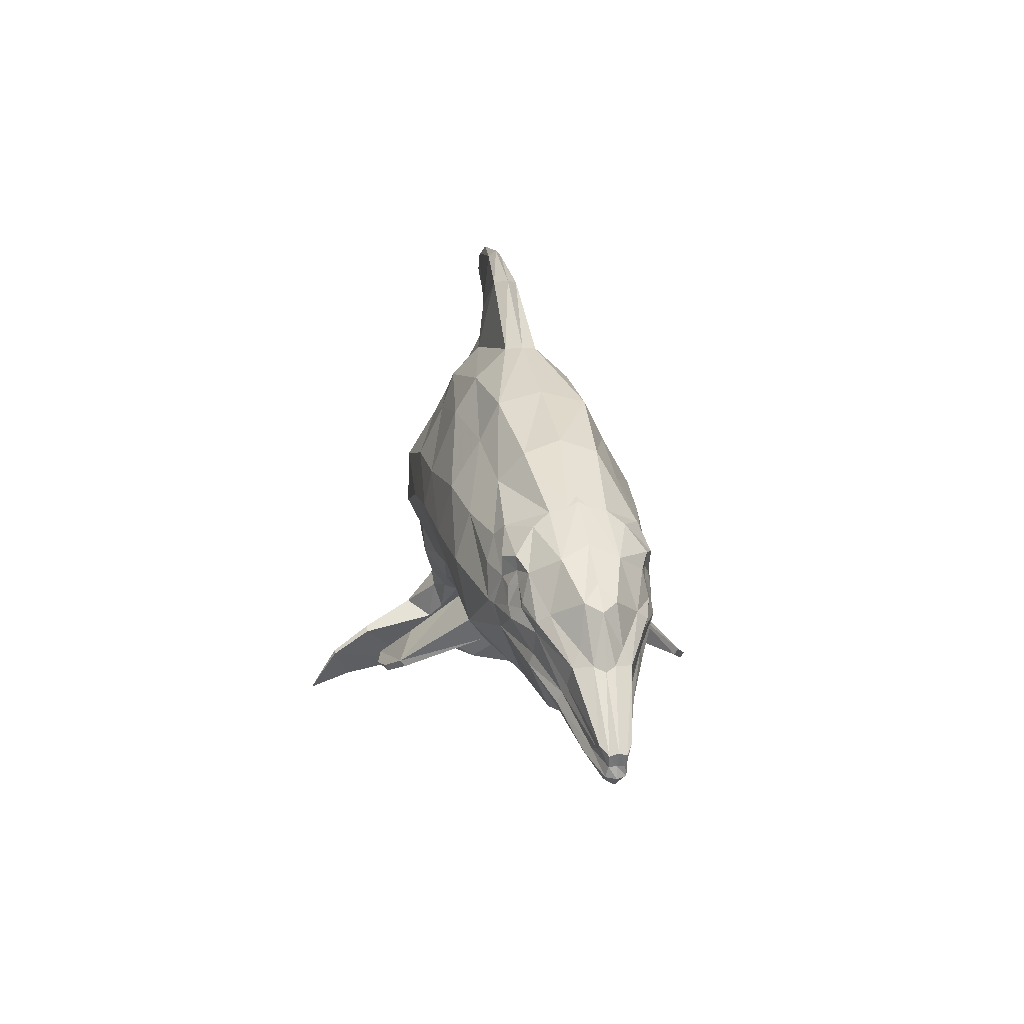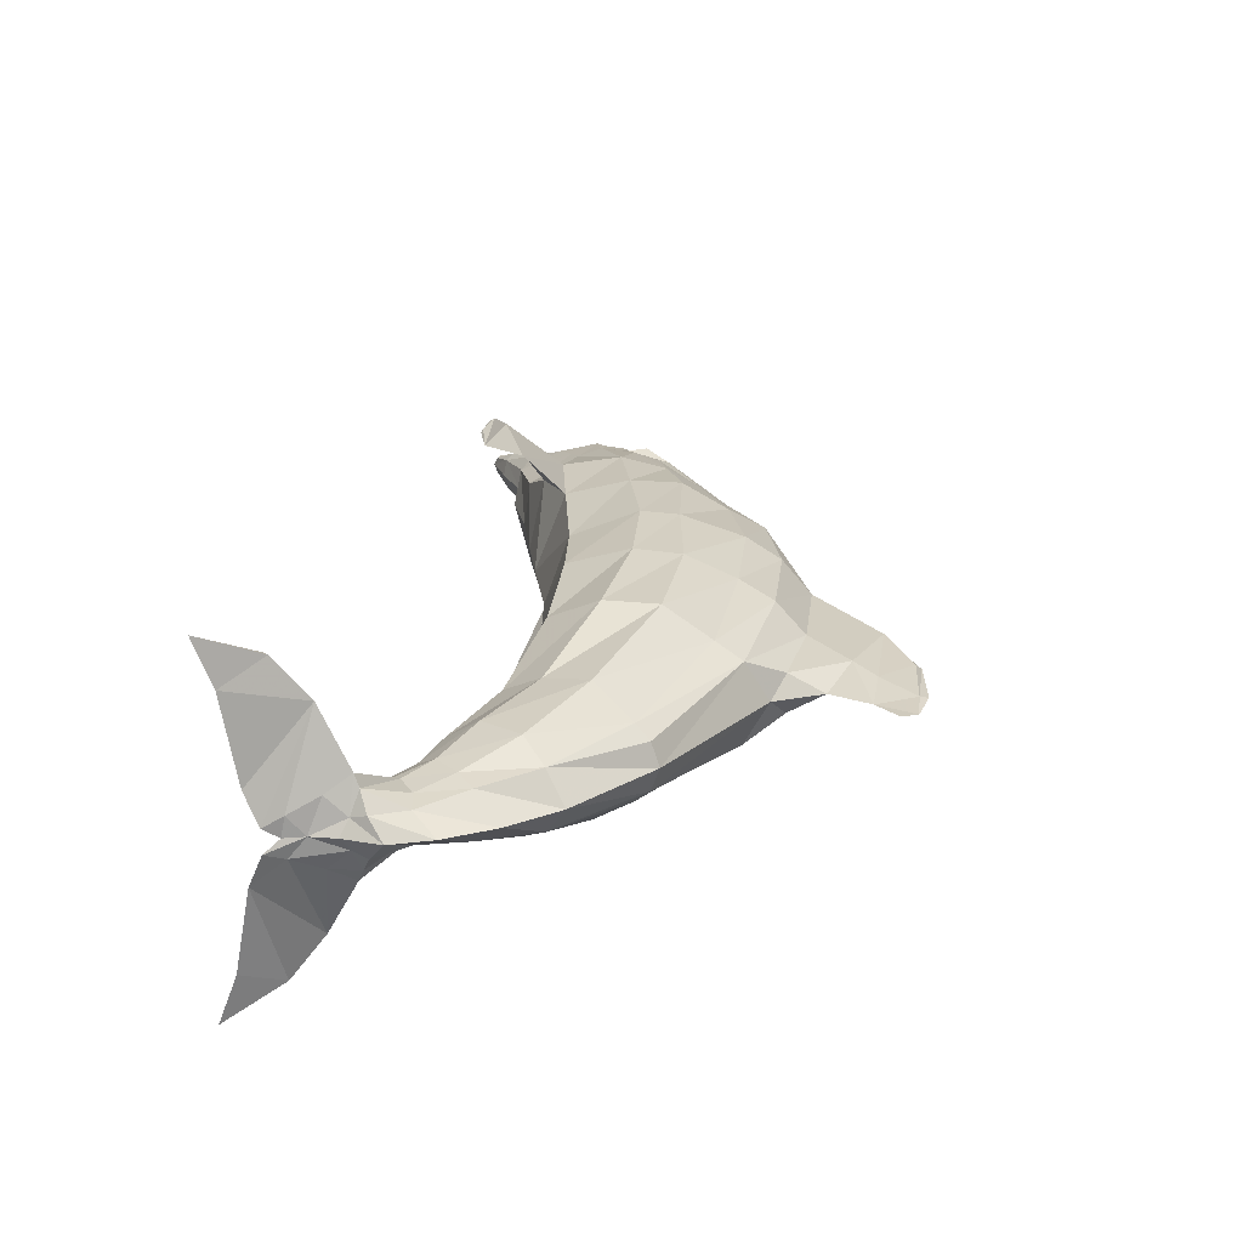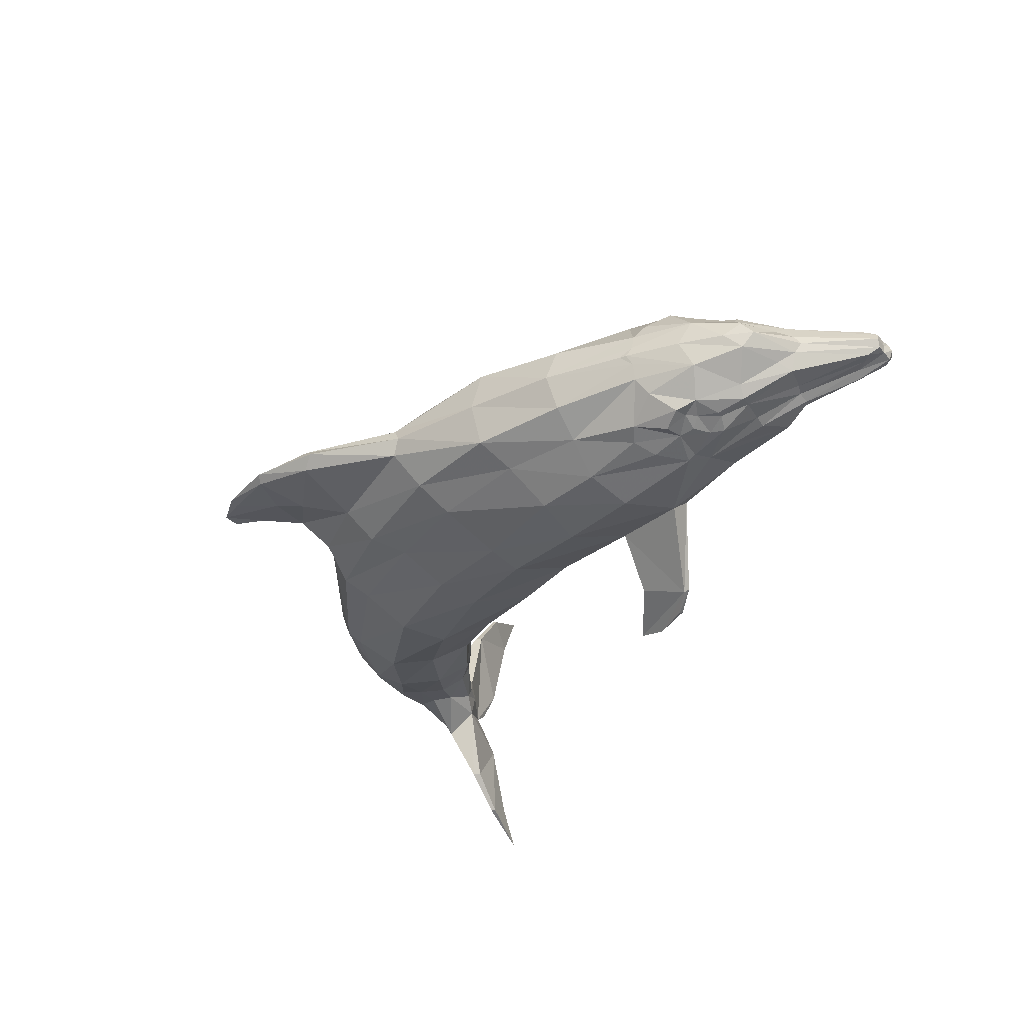
<metadata>
{"format":"obj","ext":"obj","renderer":"f3d","projection":"perspective","resolution":1024,"background":"white","views":[{"elev":7.6,"azim":-101.8,"up":"+Y"},{"elev":22.9,"azim":95.1,"up":"+Z"},{"elev":-34.3,"azim":-121.6,"up":"+Z"}]}
</metadata>
<code>
v -0.006049 0.2841 7.293e-05
v -0.08851 0.2099 -1.97e-05
v -0.07712 0.2083 -0.01736
v 0.01022 0.2814 -0.01293
v 0.06446 0.3182 0.0001519
v 0.07152 0.3117 -0.007438
v 0.1317 0.323 0.0002277
v 0.1355 0.3138 -0.002479
v 0.1702 0.3126 0.0002708
v 0.1543 0.1728 0.0002529
v 0.1316 0.226 0.0002277
v 0.1326 0.1875 -0.02092
v 0.04809 0.2044 -0.02479
v 0.08012 0.2499 -0.01285
v 0.1029 0.2748 -0.007402
v -0.465 -0.0265 -0.0004439
v -0.4541 -0.01838 -0.01669
v -0.4427 -0.001598 -0.0004187
v -0.4053 0.03197 -0.0003765
v -0.4134 0.01843 -0.0302
v -0.2778 0.1234 -0.0002334
v -0.3505 0.0731 -0.0003155
v -0.3608 0.06282 -0.0117
v -0.2799 0.1104 -0.03927
v -0.3586 0.05847 -0.03014
v -0.1867 0.1672 -0.0001302
v -0.1883 0.1558 -0.04783
v -0.08362 0.1763 -0.0526
v 0.04052 0.1729 -0.05679
v 0.1603 0.1473 -0.0431
v 0.3016 0.07021 -0.02451
v 0.3043 0.07887 0.0004224
v 0.391 0.003973 0.0005203
v 0.3747 -0.01554 -0.03093
v 0.4294 -0.04648 0.0005635
v 0.4082 -0.07302 -0.02494
v 0.4559 -0.09747 0.0005929
v 0.4358 -0.1218 -0.01622
v 0.4689 -0.1403 0.0006077
v 0.4569 -0.156 -0.02
v 0.4607 -0.1804 0.0005982
v 0.452 -0.1723 -0.01514
v -0.364 0.04492 -0.04803
v -0.3293 0.04217 -0.07022
v -0.2664 0.0806 -0.06418
v -0.1872 0.1157 -0.06842
v -0.08364 0.1384 -0.07644
v 0.02423 0.1356 -0.07254
v 0.1532 0.1186 -0.06046
v 0.2946 0.05558 -0.03862
v -0.3759 0.01783 -0.0681
v -0.3542 0.01456 -0.07838
v -0.3922 0.002678 -0.0589
v -0.427 -0.0336 -0.04485
v -0.4574 -0.06392 -0.02212
v -0.3727 0.002656 -0.06648
v -0.3494 -0.006589 -0.07674
v -0.4612 -0.08017 -0.03025
v -0.5144 -0.1452 -0.01623
v -0.5036 -0.1501 -0.01622
v -0.4466 -0.1008 -0.03241
v -0.477 -0.08287 -0.0004576
v -0.5274 -0.15 -0.0005144
v -0.5247 -0.1533 -0.009175
v -0.471 -0.07799 -0.01129
v -0.3781 -0.009801 -0.06593
v -0.3939 -0.02658 -0.06541
v -0.3917 -0.03256 -0.06594
v -0.4205 -0.04228 -0.05678
v -0.4134 -0.05366 -0.05568
v -0.4385 -0.1089 -0.03511
v -0.49 -0.1522 -0.01836
v -0.3994 -0.077 -0.05566
v -0.3804 -0.0445 -0.07406
v -0.3316 -0.06135 -0.07456
v -0.394 -0.08891 -0.0589
v -0.3695 -0.03311 -0.0746
v -0.3651 -0.01361 -0.07404
v -0.3359 -0.03642 -0.0827
v -0.4819 -0.1582 -0.02377
v -0.4352 -0.1198 -0.03944
v -0.3571 -0.07216 -0.06808
v -0.3854 -0.135 -0.03668
v -0.3094 -0.115 -0.04796
v -0.4228 -0.1366 -0.02208
v -0.4341 -0.1274 -0.03726
v -0.2486 -0.06957 -0.09235
v -0.2449 -0.09073 -0.075
v -0.3267 -0.03425 -0.08648
v -0.2421 -0.005067 -0.1054
v -0.3158 0.00368 -0.08592
v -0.3136 0.03131 -0.07834
v -0.2491 0.04535 -0.09126
v -0.1818 0.06587 -0.09878
v -0.1564 0.01217 -0.109
v -0.07393 0.07063 -0.1025
v -0.06313 0.0305 -0.1089
v 0.02853 0.08136 -0.09855
v 0.03282 0.03092 -0.1045
v 0.1478 0.0682 -0.09352
v 0.1466 0.01076 -0.09515
v 0.274 0.01495 -0.07008
v 0.2522 -0.03273 -0.06035
v 0.3492 -0.03826 -0.0494
v 0.3178 -0.08052 -0.04617
v 0.3871 -0.08979 -0.0293
v 0.3643 -0.1131 -0.02986
v 0.4125 -0.1251 -0.0206
v 0.3898 -0.1397 -0.02225
v 0.4429 -0.1641 -0.03845
v -0.1657 -0.05774 -0.08792
v -0.05998 -0.04215 -0.08021
v 0.02078 -0.03789 -0.0812
v 0.1237 -0.04342 -0.06592
v 0.2299 -0.07229 -0.03652
v 0.3014 -0.1152 -0.02017
v 0.3458 -0.1331 -0.0147
v 0.3908 -0.1695 -0.01141
v 0.4108 -0.1869 -0.02494
v -0.1885 -0.1233 -0.1573
v -0.1901 -0.1293 -0.1524
v -0.1413 -0.09951 -0.1378
v -0.09088 -0.1321 -0.1648
v -0.1212 -0.138 -0.1724
v -0.1646 -0.1325 -0.1709
v -0.0677 -0.07031 3.46e-06
v -0.1604 -0.09135 -0.0001007
v 0.1188 -0.06674 0.000214
v 0.2369 -0.08149 0.0003466
v 0.3382 -0.1385 0.0004603
v 0.3902 -0.1738 0.0005192
v -0.2997 -0.1205 -0.0002576
v -0.2255 -0.1054 -0.0001744
v -0.3686 -0.141 -0.0003355
v -0.4168 -0.1409 -0.0003892
v -0.4765 -0.1647 -0.01725
v -0.47 -0.1674 -0.0004492
v -0.5053 -0.1799 -0.01024
v -0.5101 -0.1847 -0.0004944
v 0.4656 -0.2753 -0.1344
v 0.437 -0.2368 -0.1555
v 0.4684 -0.2937 -0.1842
v 0.451 -0.1945 -0.03465
v 0.4628 -0.2249 -0.01999
v 0.4596 -0.2075 0.0005971
v 0.4726 -0.2438 -0.01185
v 0.4644 -0.2287 0.0006024
v 0.4391 -0.1695 -0.05092
v -0.5204 -0.1641 -0.000506
v -0.5193 -0.1647 -0.008635
v -0.5155 -0.1755 -0.01081
v -0.5193 -0.1771 -0.000505
v -0.1635 -0.1385 -0.1671
v -0.1207 -0.1407 -0.1692
v 0.1517 0.2704 0.0002508
v 0.1766 0.2953 0.0002782
v 0.02446 -0.06284 0.0001077
v 0.2949 -0.1168 0.0004119
v 0.4114 -0.1923 0.0005435
v 0.4223 -0.2086 -0.1111
v 0.4332 -0.2406 -0.1555
v 0.4288 -0.2021 -0.1111
v 0.4688 -0.2585 -0.04547
v -0.3575 0.06877 -0.0003229
v 0.01019 0.2814 0.01311
v -0.07716 0.2083 0.01734
v 0.0715 0.3117 0.007757
v 0.1355 0.3138 0.002942
v 0.1326 0.1875 0.02138
v 0.08009 0.2499 0.01319
v 0.04804 0.2044 0.02506
v 0.1029 0.2748 0.007793
v -0.4541 -0.01838 0.01583
v -0.4135 0.01843 0.02943
v -0.3608 0.06282 0.01105
v -0.3587 0.05847 0.02949
v -0.28 0.1104 0.0388
v -0.1884 0.1558 0.04756
v -0.08374 0.1763 0.05257
v 0.04039 0.1729 0.05704
v 0.1602 0.1473 0.04362
v 0.3016 0.07021 0.02535
v 0.3747 -0.01554 0.03194
v 0.4082 -0.07302 0.02602
v 0.4358 -0.1218 0.01737
v 0.4569 -0.156 0.02119
v 0.452 -0.1723 0.01632
v -0.3641 0.04492 0.04737
v -0.3295 0.04217 0.06964
v -0.2665 0.0806 0.06374
v -0.1873 0.1157 0.06816
v -0.08381 0.1384 0.07641
v 0.02407 0.1356 0.07275
v 0.1531 0.1186 0.06097
v 0.2945 0.05558 0.03944
v -0.3544 0.01456 0.07775
v -0.3761 0.01783 0.06741
v -0.3924 0.002678 0.05818
v -0.4271 -0.0336 0.04405
v -0.4574 -0.06392 0.02125
v -0.3496 -0.006589 0.07611
v -0.3729 0.002656 0.0658
v -0.4613 -0.08017 0.02937
v -0.5036 -0.1501 0.01524
v -0.5144 -0.1452 0.01523
v -0.4467 -0.1008 0.03157
v -0.471 -0.07799 0.01039
v -0.5247 -0.1533 0.008153
v -0.3783 -0.009801 0.06523
v -0.3919 -0.03256 0.06522
v -0.394 -0.02658 0.06468
v -0.4206 -0.04228 0.05599
v -0.4136 -0.05366 0.05491
v -0.4385 -0.1089 0.03429
v -0.4901 -0.1522 0.01741
v -0.3995 -0.077 0.05492
v -0.3805 -0.0445 0.07336
v -0.3318 -0.06135 0.07397
v -0.3941 -0.08891 0.05817
v -0.3697 -0.03311 0.07393
v -0.3653 -0.01361 0.07338
v -0.3361 -0.03642 0.0821
v -0.4819 -0.1582 0.02284
v -0.4353 -0.1198 0.03862
v -0.3854 -0.135 0.03597
v -0.3572 -0.07216 0.06743
v -0.3095 -0.115 0.04743
v -0.4228 -0.1366 0.02129
v -0.4342 -0.1274 0.03645
v -0.2488 -0.06957 0.09195
v -0.2451 -0.09073 0.0746
v -0.3269 -0.03425 0.08591
v -0.2423 -0.005067 0.105
v -0.316 0.00368 0.08536
v -0.3137 0.03131 0.07779
v -0.2493 0.04535 0.09086
v -0.182 0.06587 0.09853
v -0.1566 0.01217 0.1088
v -0.07416 0.07063 0.1025
v -0.06337 0.0305 0.109
v 0.02831 0.08136 0.09877
v 0.03258 0.03092 0.1047
v 0.1476 0.06821 0.09402
v 0.1464 0.01076 0.09564
v 0.2738 0.01495 0.07086
v 0.2521 -0.03273 0.06108
v 0.3491 -0.03826 0.05035
v 0.3177 -0.08052 0.04705
v 0.387 -0.08979 0.03033
v 0.3642 -0.1131 0.03084
v 0.4125 -0.1251 0.02169
v 0.3897 -0.1397 0.02329
v 0.4428 -0.1641 0.03961
v -0.1659 -0.05774 0.08771
v -0.06016 -0.04215 0.08023
v 0.0206 -0.03789 0.08141
v 0.1236 -0.04342 0.06635
v 0.2299 -0.07229 0.03719
v 0.3014 -0.1152 0.02101
v 0.3458 -0.1331 0.01564
v 0.3908 -0.1695 0.01245
v 0.4108 -0.1869 0.02602
v -0.1888 -0.1233 0.1571
v -0.1904 -0.1293 0.1522
v -0.1416 -0.09951 0.1376
v -0.09126 -0.1321 0.1648
v -0.165 -0.1325 0.1706
v -0.1216 -0.138 0.1723
v -0.4765 -0.1647 0.01634
v -0.5053 -0.1799 0.009263
v 0.4679 -0.2937 0.1854
v 0.4366 -0.2368 0.1567
v 0.4653 -0.2753 0.1356
v 0.4509 -0.1945 0.03582
v 0.4628 -0.2249 0.0212
v 0.4725 -0.2438 0.01308
v 0.439 -0.1695 0.05207
v -0.5193 -0.1647 0.007626
v -0.5156 -0.1755 0.009807
v -0.1211 -0.1407 0.1691
v -0.1639 -0.1385 0.1668
v 0.4328 -0.2406 0.1567
v 0.422 -0.2086 0.1122
v 0.4286 -0.2021 0.1122
v 0.4687 -0.2585 0.04668
f 1 2 3
f 3 4 1
f 5 1 4
f 4 6 5
f 7 5 6
f 6 8 7
f 9 7 8
f 10 11 12
f 4 3 13
f 13 14 4
f 6 4 14
f 14 15 6
f 8 6 15
f 16 17 18
f 19 18 17
f 17 20 19
f 21 22 23
f 23 24 21
f 24 23 25
f 26 21 24
f 24 27 26
f 2 26 27
f 27 3 2
f 28 3 27
f 13 3 28
f 28 29 13
f 12 13 29
f 29 30 12
f 10 12 30
f 10 30 31
f 31 32 10
f 33 32 31
f 31 34 33
f 35 33 34
f 34 36 35
f 37 35 36
f 36 38 37
f 39 37 38
f 38 40 39
f 41 39 40
f 40 42 41
f 25 20 43
f 25 43 44
f 25 44 45
f 45 24 25
f 27 24 45
f 45 46 27
f 28 27 46
f 46 47 28
f 29 28 47
f 47 48 29
f 30 29 48
f 48 49 30
f 31 30 49
f 49 50 31
f 34 31 50
f 51 52 44
f 44 43 51
f 53 51 43
f 43 20 53
f 54 53 20
f 20 17 54
f 55 54 17
f 56 57 52
f 52 51 56
f 53 56 51
f 55 58 54
f 59 60 61
f 61 58 59
f 62 63 64
f 64 65 62
f 65 55 17
f 17 16 65
f 62 65 16
f 66 53 67
f 67 68 66
f 53 54 69
f 69 67 53
f 68 67 69
f 69 70 68
f 70 69 58
f 58 61 70
f 71 61 60
f 60 72 71
f 70 61 71
f 71 73 70
f 74 68 70
f 75 74 73
f 73 76 75
f 58 55 65
f 66 68 77
f 78 66 77
f 57 78 77
f 79 57 77
f 74 79 77
f 68 74 77
f 72 80 81
f 81 71 72
f 71 81 76
f 76 73 71
f 82 76 83
f 83 75 82
f 75 83 84
f 85 83 76
f 76 86 85
f 87 75 84
f 84 88 87
f 89 75 87
f 87 90 89
f 89 79 75
f 57 79 89
f 89 91 57
f 44 52 57
f 57 92 44
f 92 57 91
f 93 91 89
f 89 90 93
f 94 93 90
f 90 95 94
f 96 94 95
f 95 97 96
f 98 96 97
f 97 99 98
f 100 98 99
f 99 101 100
f 102 100 101
f 101 103 102
f 104 102 103
f 103 105 104
f 106 104 105
f 105 107 106
f 108 106 107
f 107 109 108
f 92 91 93
f 45 92 93
f 44 92 45
f 46 45 93
f 93 94 46
f 47 46 94
f 94 96 47
f 48 47 96
f 96 98 48
f 49 48 98
f 98 100 49
f 50 49 100
f 100 102 50
f 34 50 102
f 102 104 34
f 36 34 104
f 104 106 36
f 38 36 106
f 106 108 38
f 40 38 108
f 108 110 40
f 42 40 110
f 95 90 87
f 87 111 95
f 97 95 111
f 111 112 97
f 99 97 112
f 112 113 99
f 101 99 113
f 113 114 101
f 103 101 114
f 114 115 103
f 105 103 115
f 115 116 105
f 107 105 116
f 116 117 107
f 109 107 117
f 117 118 109
f 119 109 118
f 120 87 88
f 88 121 120
f 111 87 120
f 120 122 111
f 123 122 120
f 120 124 123
f 124 120 125
f 126 112 111
f 111 127 126
f 115 114 128
f 128 129 115
f 118 117 130
f 130 131 118
f 88 84 132
f 132 133 88
f 111 88 133
f 133 127 111
f 84 83 134
f 134 132 84
f 83 85 135
f 135 134 83
f 85 136 137
f 137 135 85
f 85 86 136
f 138 139 137
f 137 136 138
f 140 141 142
f 42 143 144
f 144 145 42
f 145 144 146
f 146 147 145
f 148 110 108
f 108 109 148
f 119 148 109
f 59 58 65
f 65 64 59
f 149 150 64
f 64 63 149
f 59 64 150
f 150 60 59
f 76 81 86
f 80 136 86
f 86 81 80
f 136 80 138
f 151 138 80
f 80 72 151
f 150 151 72
f 72 60 150
f 139 138 151
f 151 152 139
f 150 149 152
f 152 151 150
f 56 53 66
f 78 57 56
f 75 79 74
f 58 69 54
f 66 78 56
f 153 154 124
f 124 125 153
f 125 120 121
f 121 153 125
f 123 124 154
f 122 121 88
f 88 111 122
f 123 154 153
f 153 122 123
f 122 153 121
f 11 14 13
f 13 12 11
f 11 155 15
f 15 14 11
f 155 156 9
f 9 15 155
f 15 9 8
f 114 113 157
f 157 128 114
f 157 113 112
f 112 126 157
f 130 117 116
f 116 158 130
f 129 158 116
f 116 115 129
f 118 131 159
f 159 119 118
f 160 161 141
f 141 162 160
f 162 148 119
f 119 160 162
f 142 141 161
f 42 145 41
f 119 159 147
f 147 146 163
f 163 119 147
f 119 163 160
f 163 140 161
f 161 160 163
f 161 140 142
f 141 140 163
f 163 162 141
f 163 146 144
f 144 162 163
f 162 144 143
f 162 143 148
f 143 42 110
f 110 148 143
f 22 164 23
f 20 23 164
f 164 19 20
f 20 25 23
f 2 1 165
f 165 166 2
f 1 5 167
f 167 165 1
f 5 7 168
f 168 167 5
f 168 7 9
f 169 11 10
f 166 165 170
f 170 171 166
f 165 167 172
f 172 170 165
f 172 167 168
f 18 173 16
f 18 19 174
f 174 173 18
f 175 22 21
f 21 176 175
f 176 21 177
f 21 26 178
f 178 177 21
f 26 2 166
f 166 178 26
f 178 166 179
f 166 171 180
f 180 179 166
f 171 169 181
f 181 180 171
f 181 169 10
f 181 10 32
f 32 182 181
f 32 33 183
f 183 182 32
f 33 35 184
f 184 183 33
f 35 37 185
f 185 184 35
f 37 39 186
f 186 185 37
f 39 41 187
f 187 186 39
f 188 174 176
f 189 188 176
f 189 176 177
f 177 190 189
f 177 178 191
f 191 190 177
f 178 179 192
f 192 191 178
f 179 180 193
f 193 192 179
f 180 181 194
f 194 193 180
f 181 182 195
f 195 194 181
f 195 182 183
f 196 197 188
f 188 189 196
f 197 198 174
f 174 188 197
f 174 198 199
f 199 173 174
f 173 199 200
f 201 202 197
f 197 196 201
f 197 202 198
f 199 203 200
f 204 205 203
f 203 206 204
f 63 62 207
f 207 208 63
f 200 207 16
f 16 173 200
f 16 207 62
f 198 209 210
f 210 211 198
f 199 198 211
f 211 212 199
f 211 210 213
f 213 212 211
f 212 213 206
f 206 203 212
f 206 214 215
f 215 204 206
f 206 213 216
f 216 214 206
f 213 210 217
f 217 218 219
f 219 216 217
f 207 200 203
f 220 210 209
f 220 209 221
f 220 221 201
f 220 201 222
f 220 222 217
f 220 217 210
f 223 215 214
f 214 224 223
f 224 214 216
f 216 219 224
f 225 219 226
f 226 227 225
f 227 226 218
f 225 228 229
f 229 219 225
f 218 230 231
f 231 227 218
f 218 232 233
f 233 230 218
f 218 222 232
f 222 201 234
f 234 232 222
f 201 196 189
f 189 234 201
f 234 189 235
f 234 236 233
f 233 232 234
f 236 237 238
f 238 233 236
f 237 239 240
f 240 238 237
f 239 241 242
f 242 240 239
f 241 243 244
f 244 242 241
f 243 245 246
f 246 244 243
f 245 247 248
f 248 246 245
f 247 249 250
f 250 248 247
f 249 251 252
f 252 250 249
f 236 234 235
f 236 235 190
f 190 235 189
f 190 191 237
f 237 236 190
f 191 192 239
f 239 237 191
f 192 193 241
f 241 239 192
f 193 194 243
f 243 241 193
f 194 195 245
f 245 243 194
f 195 183 247
f 247 245 195
f 183 184 249
f 249 247 183
f 184 185 251
f 251 249 184
f 185 186 253
f 253 251 185
f 253 186 187
f 233 238 254
f 254 230 233
f 238 240 255
f 255 254 238
f 240 242 256
f 256 255 240
f 242 244 257
f 257 256 242
f 244 246 258
f 258 257 244
f 246 248 259
f 259 258 246
f 248 250 260
f 260 259 248
f 250 252 261
f 261 260 250
f 261 252 262
f 230 263 264
f 264 231 230
f 230 254 265
f 265 263 230
f 263 265 266
f 266 267 263
f 267 266 268
f 255 126 127
f 127 254 255
f 257 258 129
f 129 128 257
f 260 261 131
f 131 130 260
f 227 231 133
f 133 132 227
f 231 254 127
f 127 133 231
f 225 227 132
f 132 134 225
f 228 225 134
f 134 135 228
f 269 228 135
f 135 137 269
f 269 229 228
f 139 270 269
f 269 137 139
f 271 272 273
f 274 187 145
f 145 275 274
f 275 145 147
f 147 276 275
f 253 277 252
f 252 251 253
f 252 277 262
f 203 205 208
f 208 207 203
f 278 149 63
f 63 208 278
f 208 205 204
f 204 278 208
f 229 224 219
f 269 223 224
f 224 229 269
f 270 223 269
f 270 279 215
f 215 223 270
f 279 278 204
f 204 215 279
f 270 139 152
f 152 279 270
f 149 278 279
f 279 152 149
f 209 198 202
f 202 201 221
f 217 222 218
f 199 212 203
f 202 221 209
f 280 281 267
f 267 268 280
f 263 267 281
f 281 264 263
f 280 268 266
f 264 265 254
f 254 231 264
f 281 280 266
f 266 264 281
f 264 266 265
f 170 11 169
f 169 171 170
f 155 11 170
f 170 172 155
f 9 156 155
f 155 168 9
f 168 155 172
f 256 257 128
f 128 157 256
f 256 157 126
f 126 255 256
f 260 130 158
f 158 259 260
f 158 129 258
f 258 259 158
f 131 261 262
f 262 159 131
f 282 283 284
f 284 272 282
f 277 284 283
f 283 262 277
f 282 272 271
f 41 145 187
f 147 159 262
f 285 276 147
f 147 283 285
f 283 147 262
f 273 285 283
f 283 282 273
f 271 273 282
f 273 272 284
f 284 285 273
f 276 285 284
f 284 275 276
f 274 275 284
f 277 274 284
f 187 274 277
f 277 253 187
f 175 164 22
f 175 174 19
f 19 164 175
f 175 176 174
f 217 216 213
f 70 73 74

</code>
